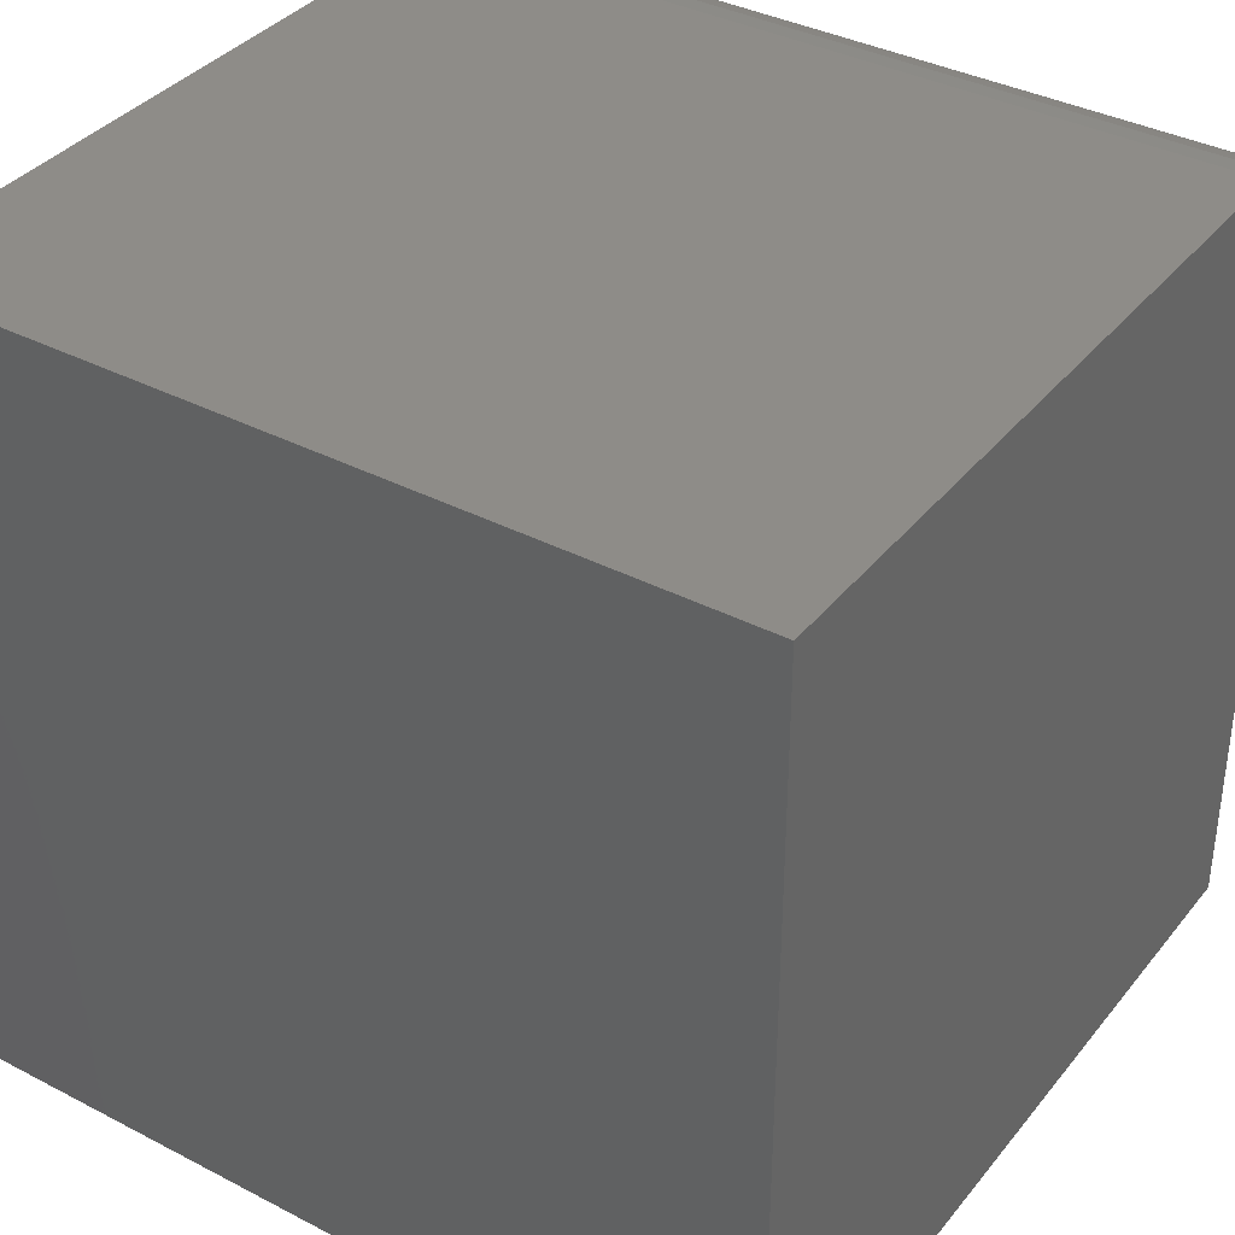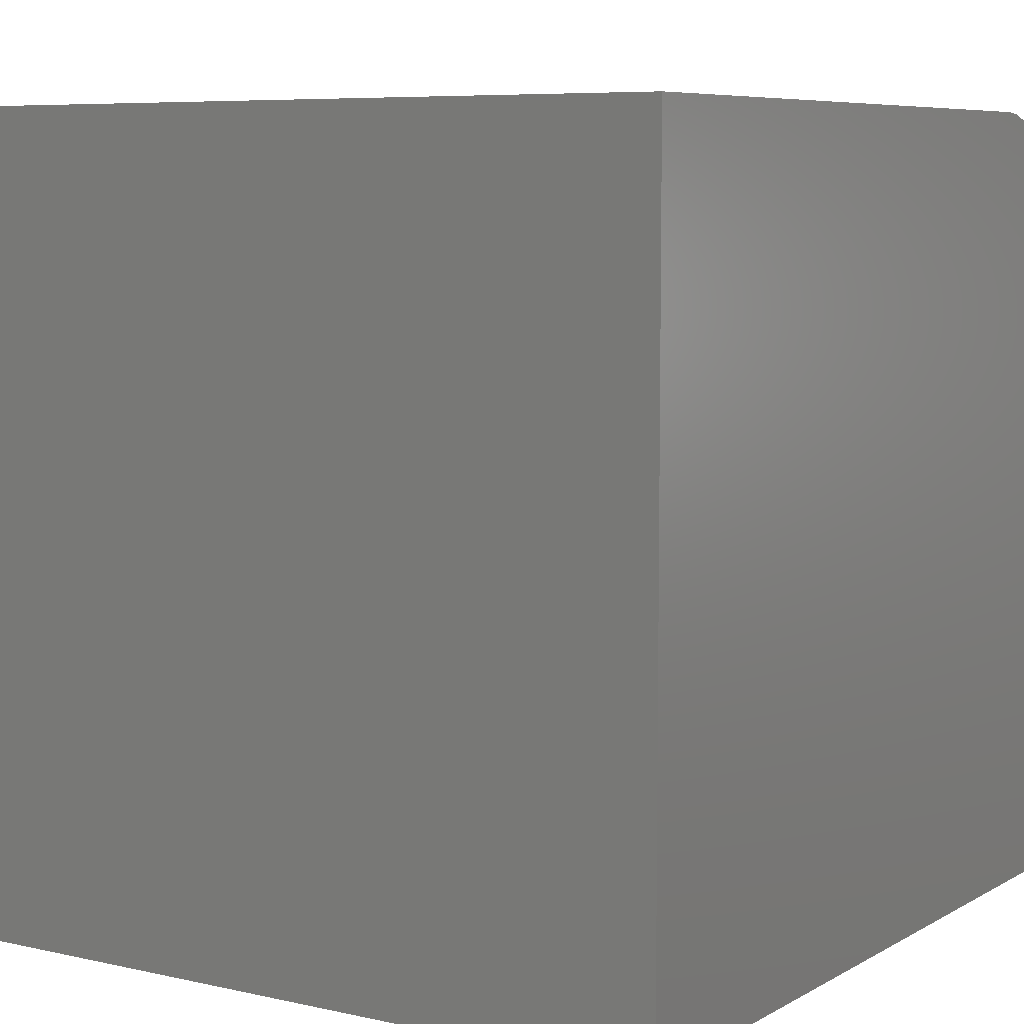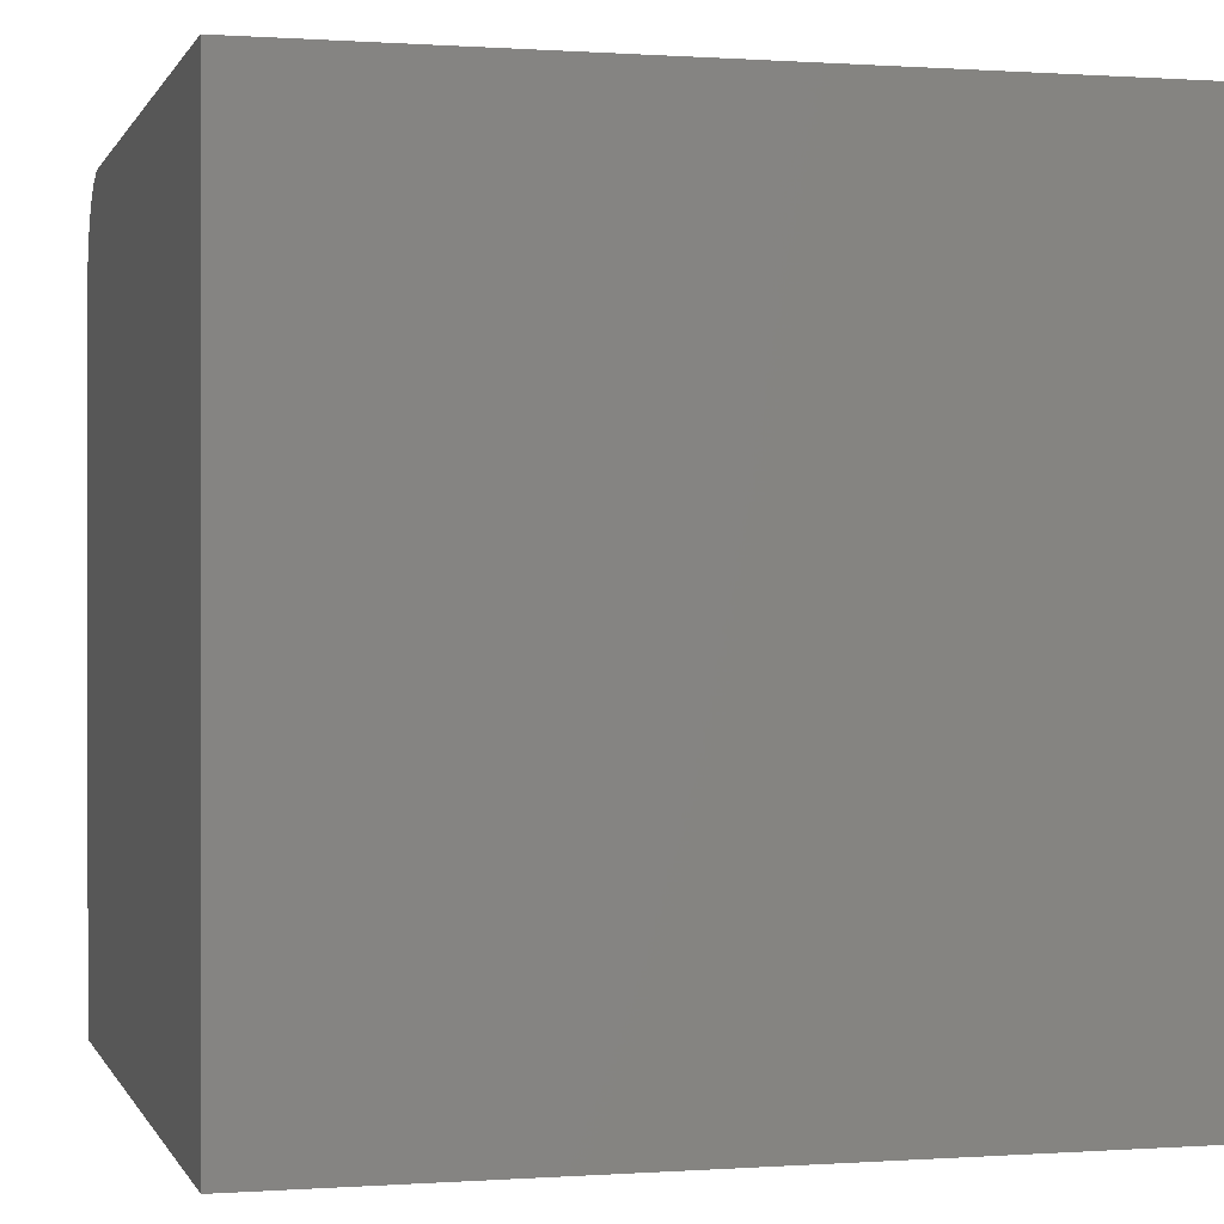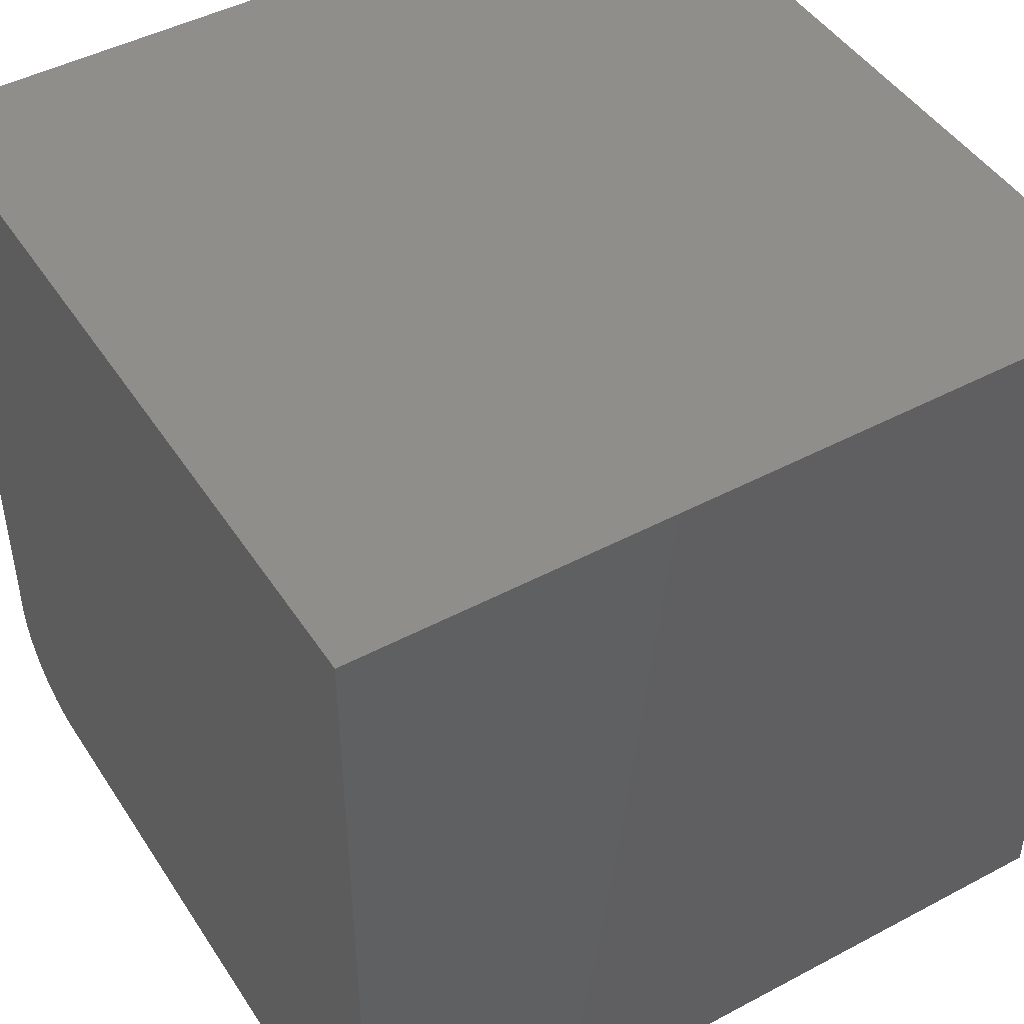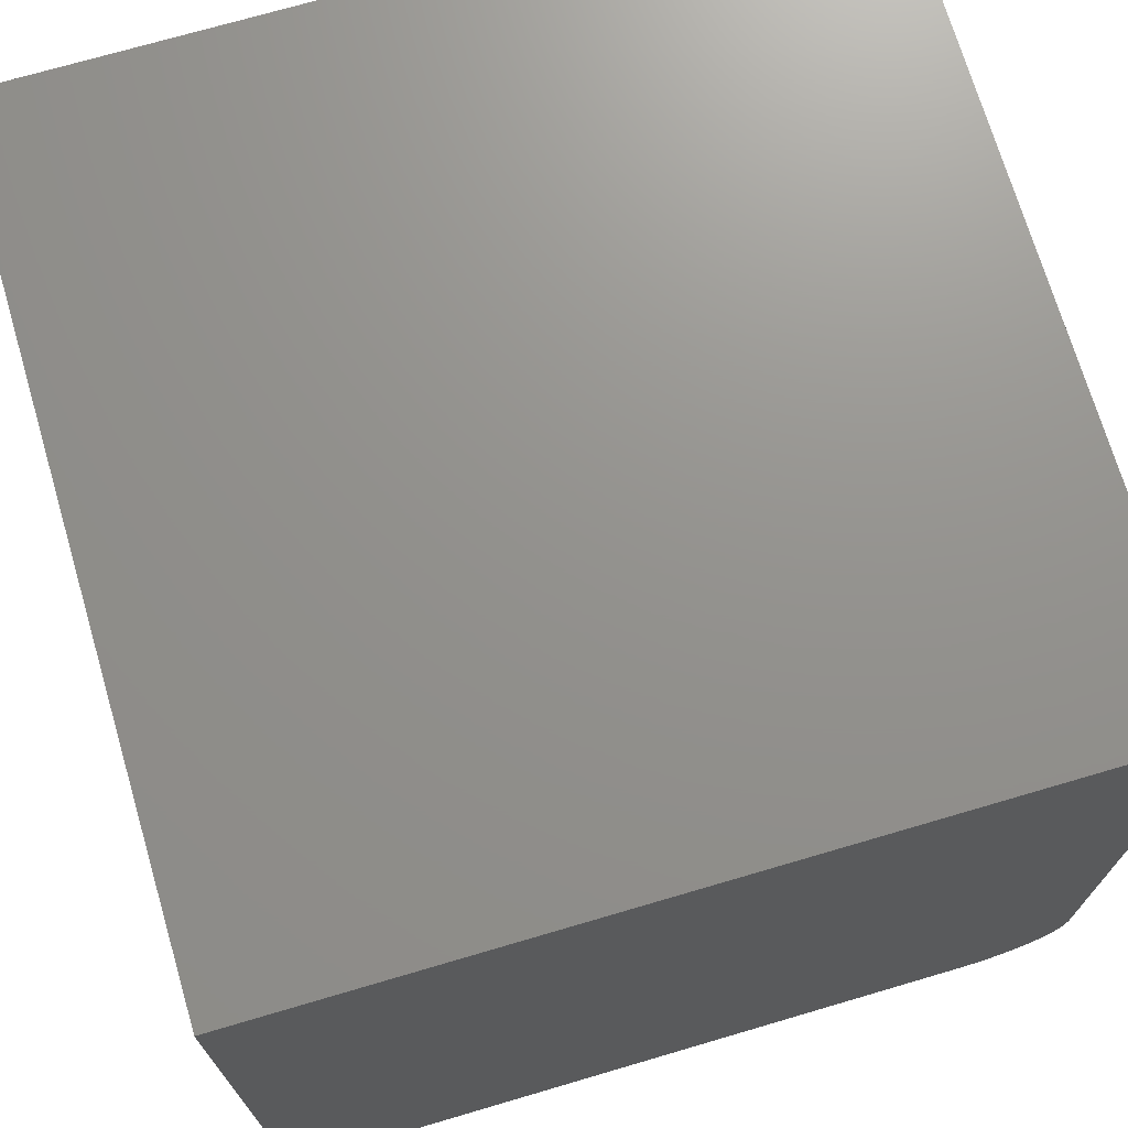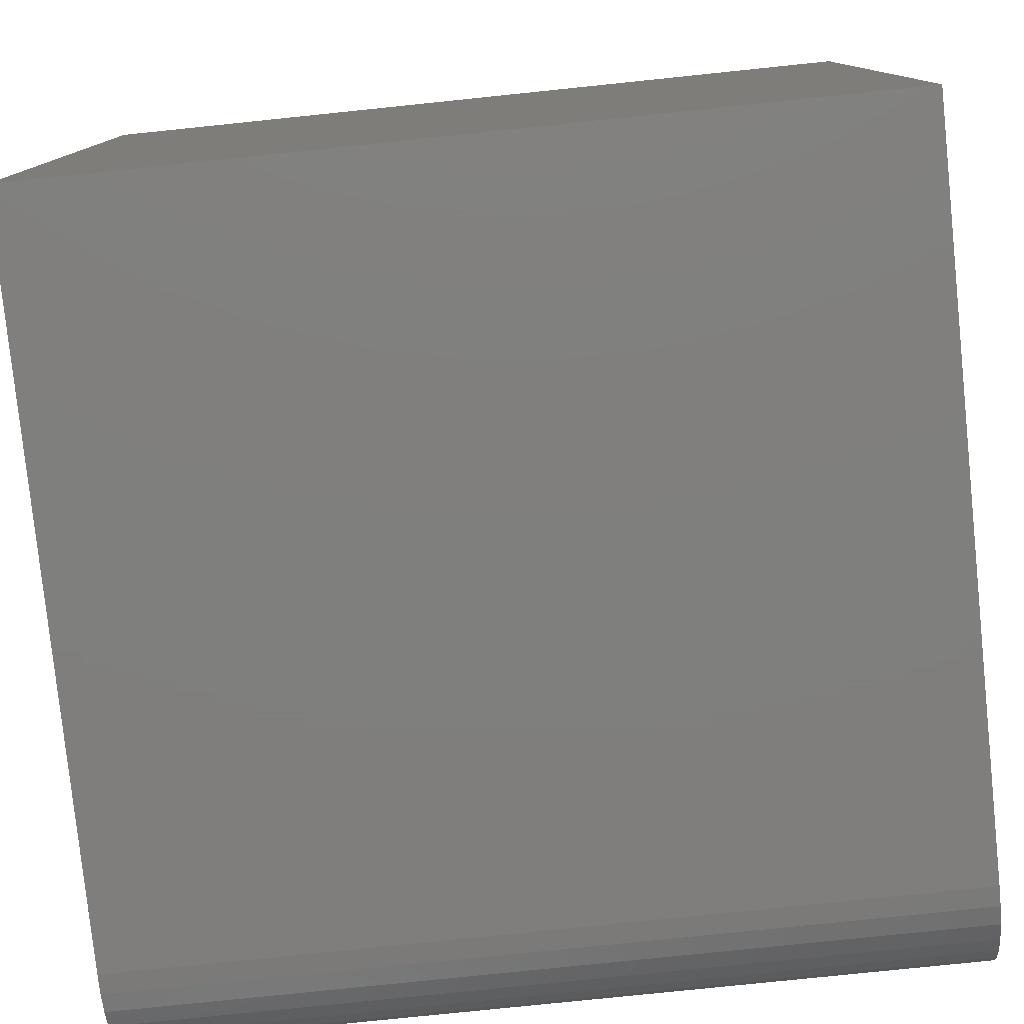
<metadata>
{"format":"stl","ext":"stl","renderer":"f3d","projection":"perspective","resolution":1024,"background":"white","views":[{"elev":37.0,"azim":-146.2,"up":"+Z"},{"elev":7.0,"azim":-147.0,"up":"+Z"},{"elev":0.2,"azim":165.1,"up":"+Z"},{"elev":46.1,"azim":148.7,"up":"+Y"},{"elev":71.7,"azim":-106.4,"up":"+Y"},{"elev":-79.0,"azim":-174.1,"up":"+Y"}]}
</metadata>
<code>
# stl→obj: 24 verts, 44 faces
v -0.75 -0.75 0
v 1.11e-16 -0.75 -4.592e-17
v -0.75 -0.75 0.6562
v 1.512e-16 -0.75 0.6562
v -0.75 -0.7482 0.6745
v -0.75 -0.7429 0.6921
v -0.75 -0.7342 0.7083
v -0.75 -0.7225 0.7225
v -0.75 -0.7083 0.7342
v -0.75 -0.6921 0.7429
v -0.75 -0.6745 0.7482
v -0.75 -0.6562 0.75
v -0.75 5.099e-33 0.75
v -0.75 0 0
v 4.592e-17 8.327e-17 0.75
v 1.188e-16 -0.6562 0.75
v 0 8.327e-17 -4.592e-17
v 1.207e-16 -0.6745 0.7482
v 1.223e-16 -0.6921 0.7429
v 1.236e-16 -0.7083 0.7342
v 1.245e-16 -0.7225 0.7225
v 1.249e-16 -0.7342 0.7083
v 1.249e-16 -0.7429 0.6921
v 1.244e-16 -0.7482 0.6745
f 1 2 3
f 3 2 4
f 1 3 5
f 1 5 6
f 1 6 7
f 1 7 8
f 1 8 9
f 1 9 10
f 1 10 11
f 1 11 12
f 1 12 13
f 1 13 14
f 15 13 16
f 16 13 12
f 2 17 15
f 2 15 16
f 2 16 18
f 2 18 19
f 2 19 20
f 2 20 21
f 2 21 22
f 2 22 23
f 2 23 24
f 2 24 4
f 16 12 18
f 18 12 11
f 18 11 19
f 19 11 10
f 19 10 20
f 20 10 9
f 20 9 21
f 21 9 8
f 21 8 22
f 22 8 7
f 22 7 23
f 23 7 6
f 23 6 24
f 24 6 5
f 24 5 4
f 4 5 3
f 14 13 17
f 17 13 15
f 14 17 1
f 1 17 2

</code>
